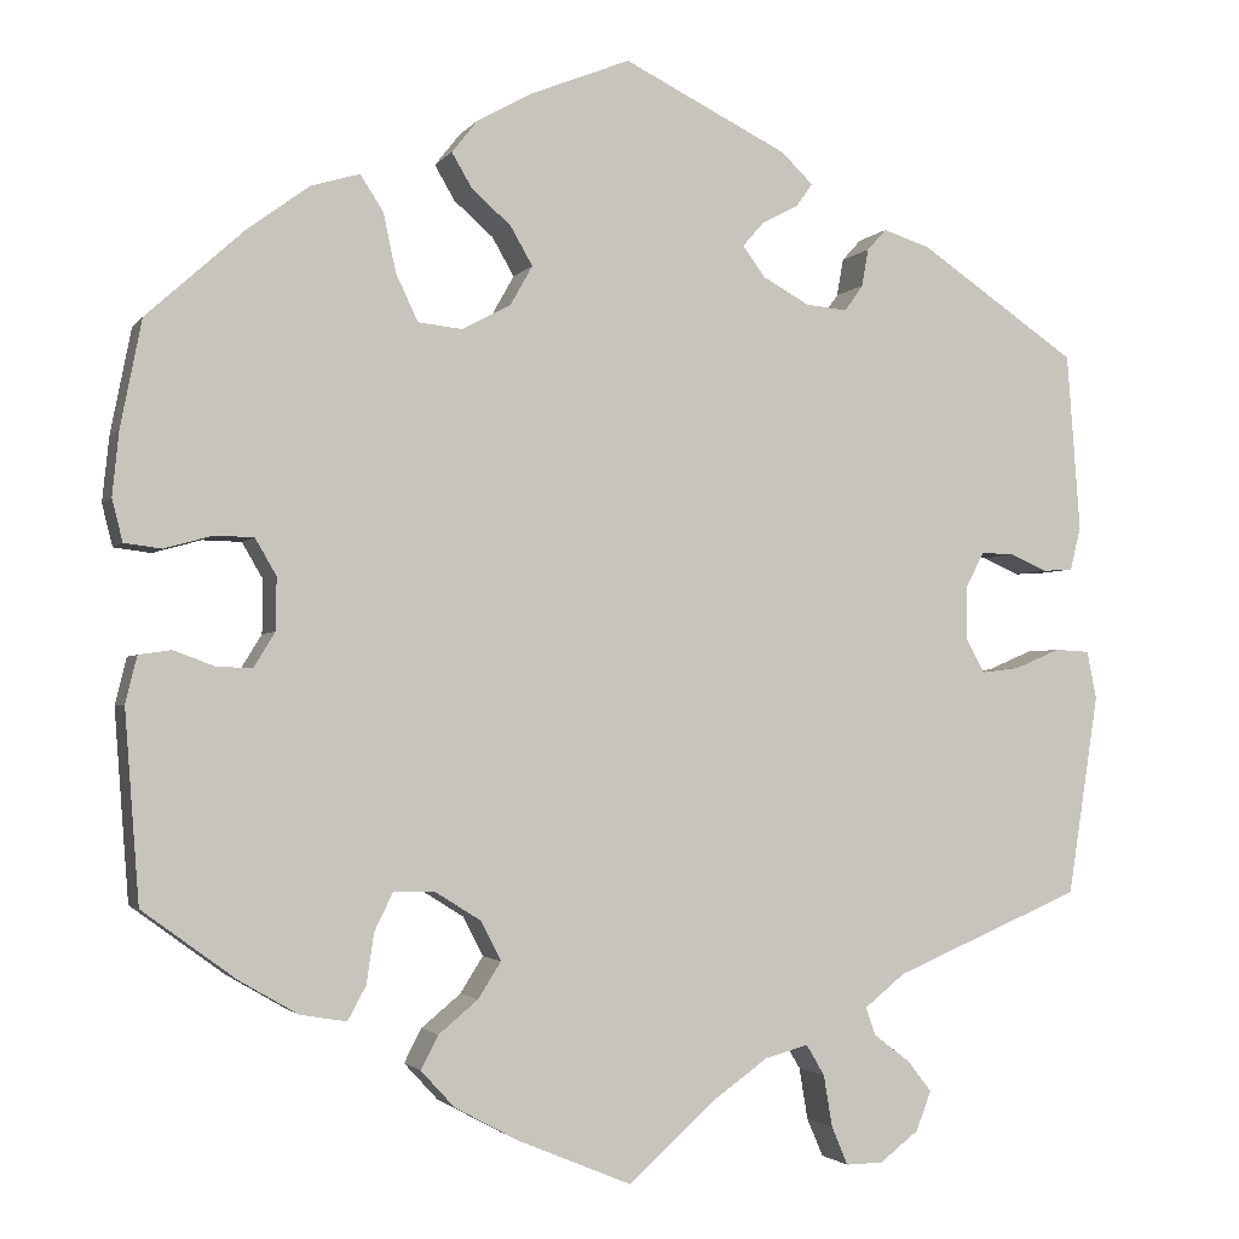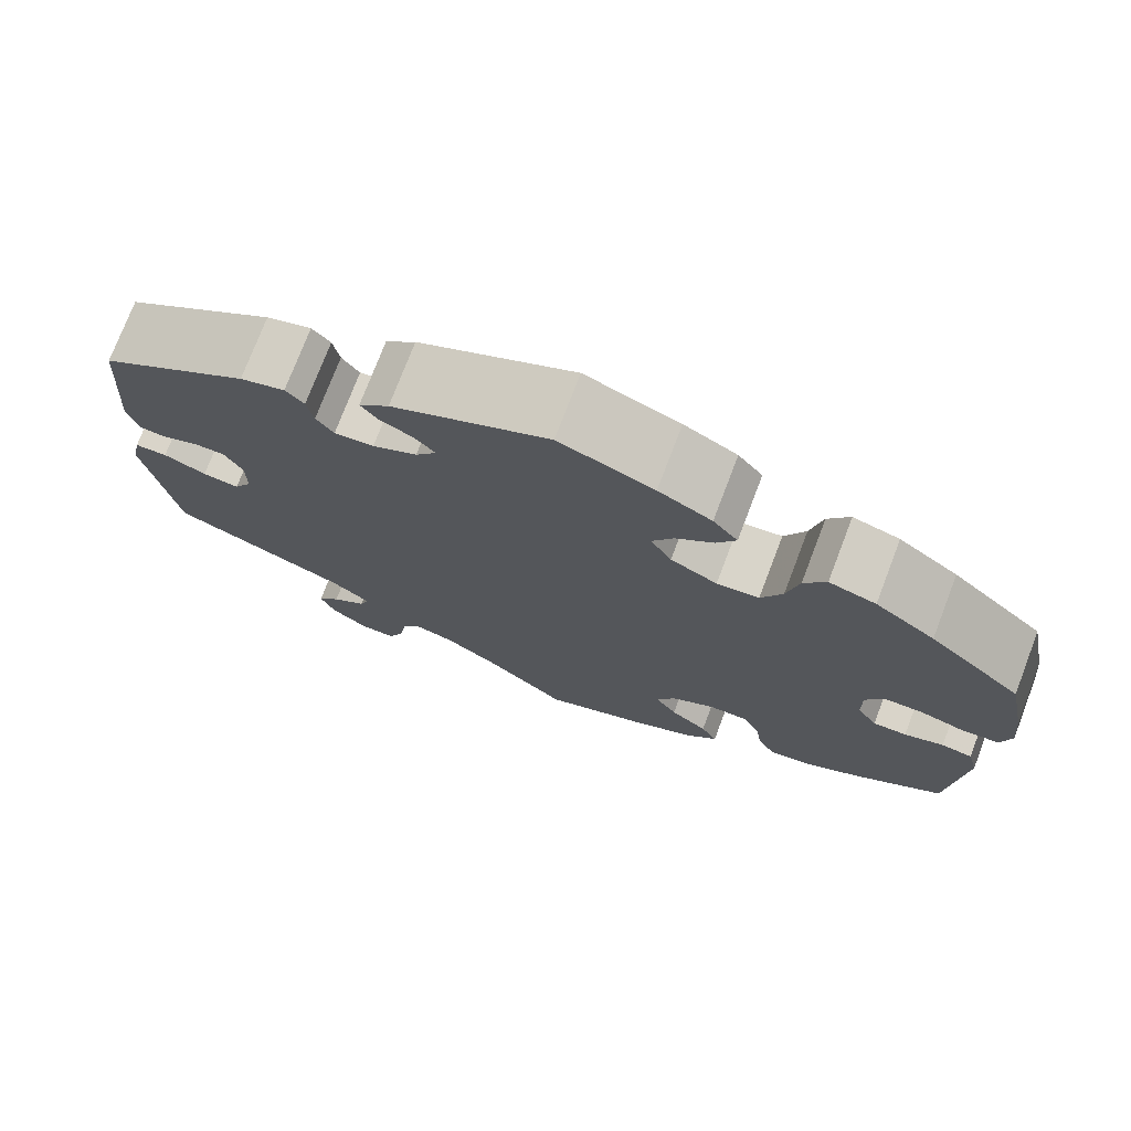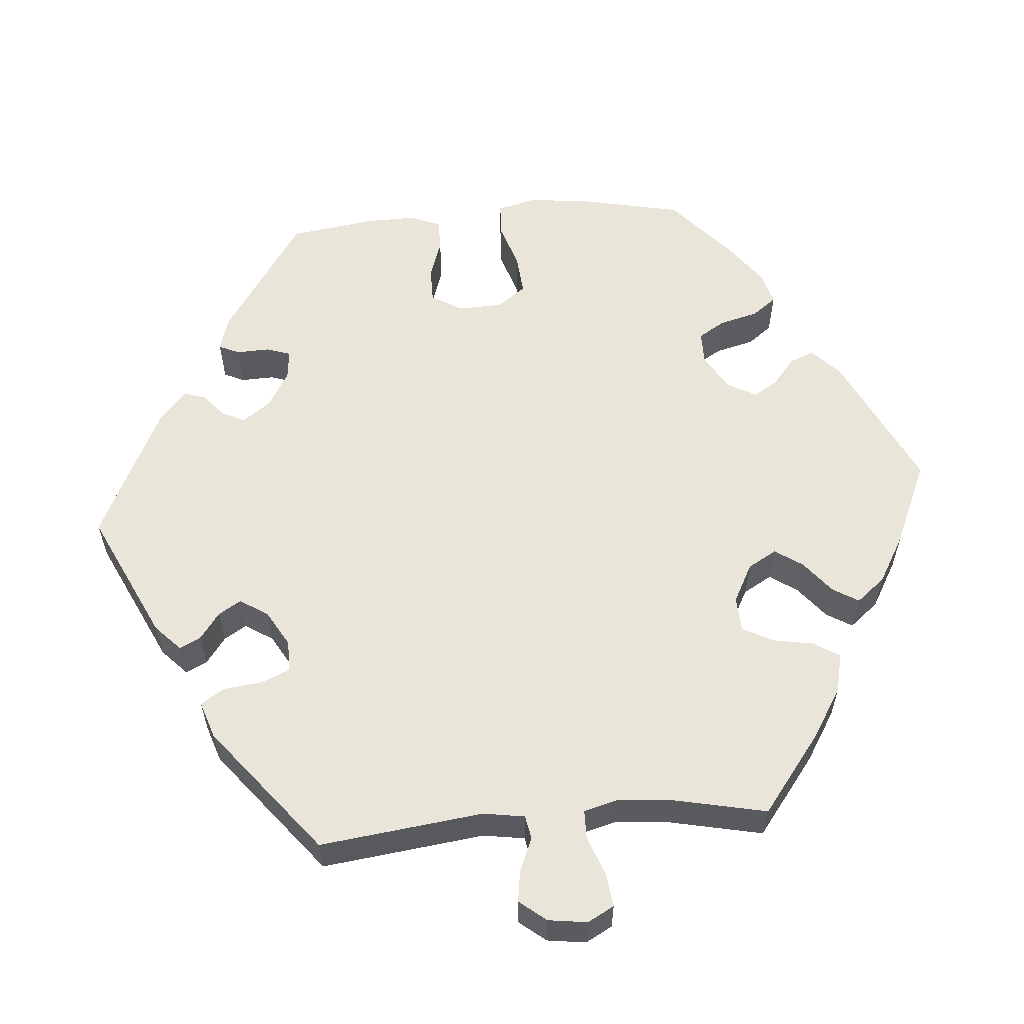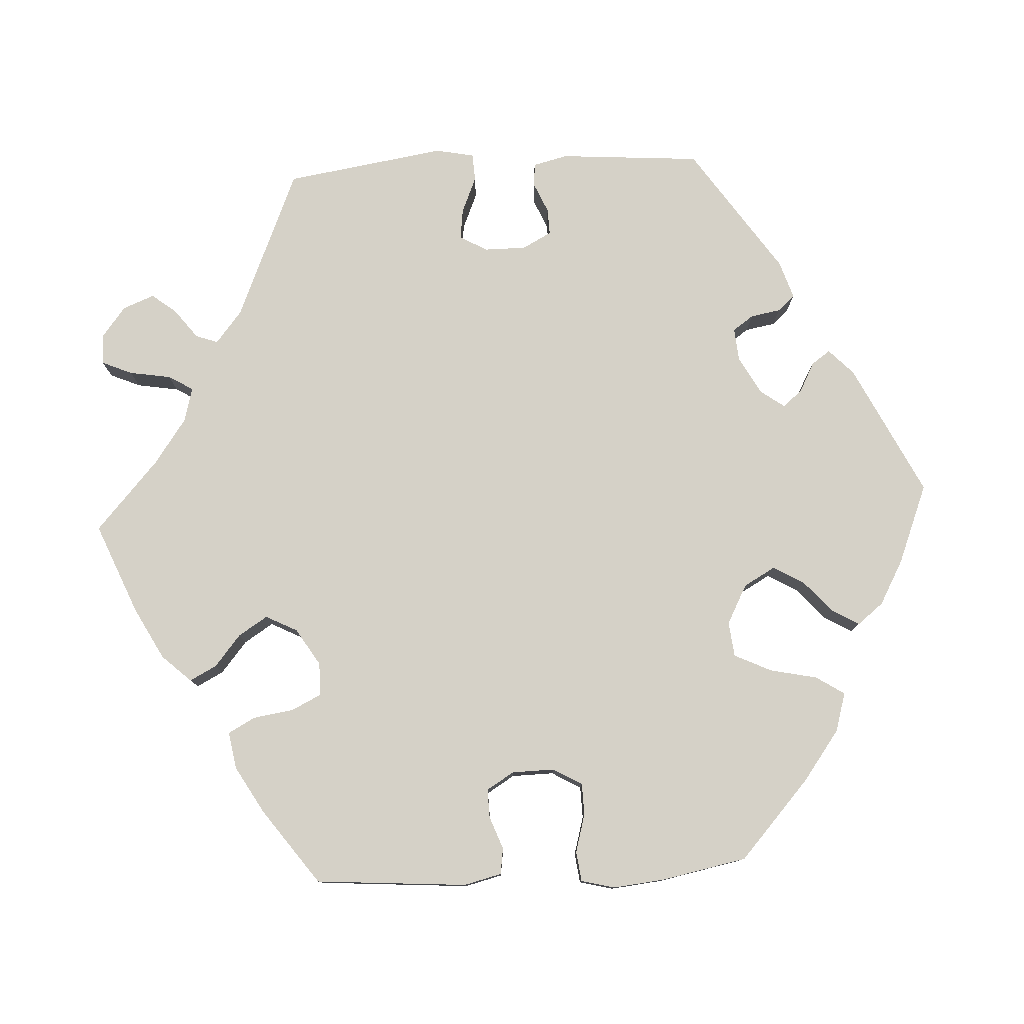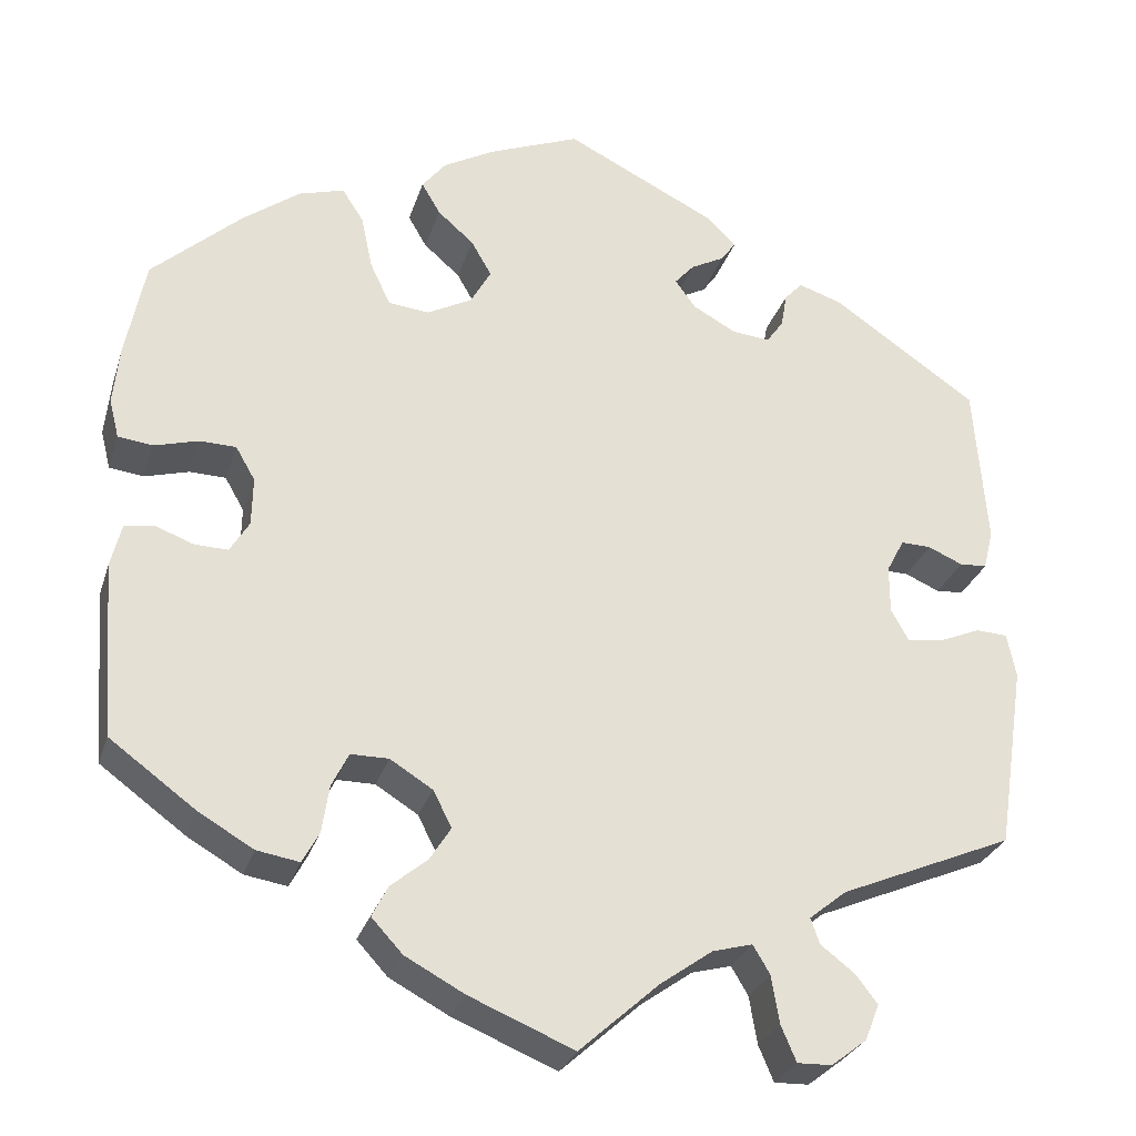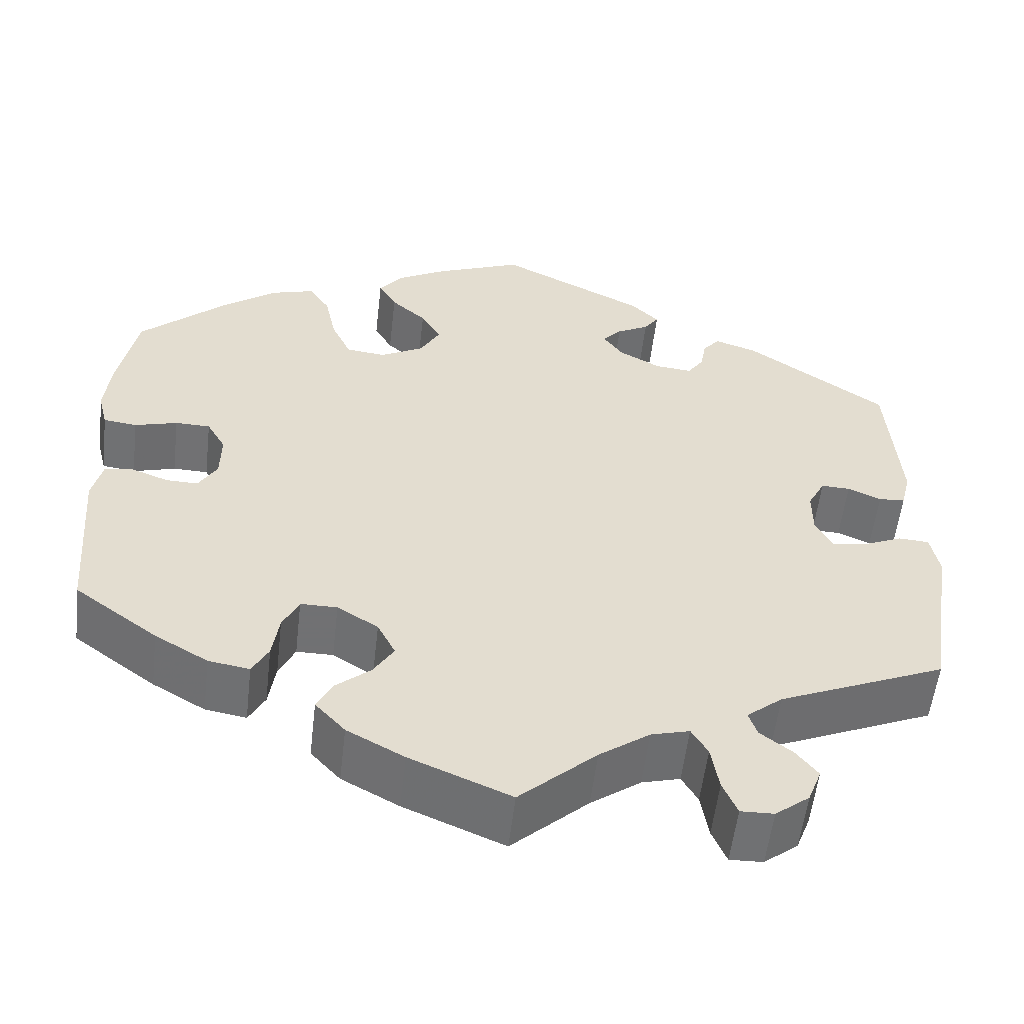
<metadata>
{"format":"obj","ext":"obj","renderer":"f3d","projection":"perspective","resolution":1024,"background":"white","views":[{"elev":-2.3,"azim":-17.9,"up":"+Z"},{"elev":75.1,"azim":-159.1,"up":"+Z"},{"elev":58.0,"azim":145.3,"up":"+Y"},{"elev":78.8,"azim":-93.0,"up":"+Y"},{"elev":-28.2,"azim":-16.1,"up":"+Z"},{"elev":-55.3,"azim":-6.6,"up":"+Z"}]}
</metadata>
<code>
v 0.17 0.07 0.493
v 0.203 0.07 0.461
v 0.186 0.07 0.437
v 0.148 0.07 0.417
v 0.126 0.07 0.392
v 0.149 0.07 0.36
v 0.198 0.07 0.333
v 0.241 0.07 0.329
v 0.26 0.07 0.356
v 0.267 0.07 0.395
v 0.287 0.07 0.417
v 0.336 0.07 0.401
v 0.5 0.07 0.289
v 0.514 0.07 0.104
v 0.503 0.07 0.059
v 0.472 0.07 0.057
v 0.433 0.07 0.074
v 0.399 0.07 0.075
v 0.379 0.07 0.037
v 0.379 0.07 -0.017
v 0.399 0.07 -0.053
v 0.439 0.07 -0.048
v 0.486 0.07 -0.028
v 0.522 0.07 -0.03
v 0.532 0.07 -0.08
v 0.5 0.07 -0.289
v 0.304 0.07 -0.372
v 0.262 0.07 -0.406
v 0.272 0.07 -0.435
v 0.31 0.07 -0.464
v 0.335 0.07 -0.496
v 0.319 0.07 -0.537
v 0.279 0.07 -0.568
v 0.24 0.07 -0.569
v 0.223 0.07 -0.529
v 0.214 0.07 -0.475
v 0.195 0.07 -0.443
v 0.15 0.07 -0.455
v 0.091 0.07 -0.497
v 0.001 0.07 -0.578
v -0.117 0.07 -0.529
v -0.184 0.07 -0.493
v -0.219 0.07 -0.455
v -0.201 0.07 -0.42
v -0.16 0.07 -0.386
v -0.136 0.07 -0.348
v -0.157 0.07 -0.307
v -0.205 0.07 -0.277
v -0.248 0.07 -0.277
v -0.267 0.07 -0.316
v -0.275 0.07 -0.369
v -0.294 0.07 -0.404
v -0.342 0.07 -0.396
v -0.404 0.07 -0.36
v -0.501 0.07 -0.289
v -0.516 0.07 -0.091
v -0.504 0.07 -0.042
v -0.47 0.07 -0.037
v -0.427 0.07 -0.053
v -0.39 0.07 -0.054
v -0.368 0.07 -0.018
v -0.367 0.07 0.037
v -0.389 0.07 0.075
v -0.43 0.07 0.076
v -0.48 0.07 0.062
v -0.519 0.07 0.067
v -0.53 0.07 0.111
v -0.523 0.07 0.178
v -0.501 0.07 0.289
v -0.4 0.07 0.38
v -0.335 0.07 0.428
v -0.284 0.07 0.443
v -0.26 0.07 0.406
v -0.247 0.07 0.345
v -0.224 0.07 0.296
v -0.178 0.07 0.291
v -0.127 0.07 0.318
v -0.104 0.07 0.359
v -0.127 0.07 0.399
v -0.168 0.07 0.435
v -0.189 0.07 0.471
v -0.162 0.07 0.505
v -0.104 0.07 0.537
v -0.001 0.07 0.578
v 0.17 0 0.493
v 0.203 0 0.461
v 0.186 0 0.437
v 0.148 0 0.417
v 0.126 0 0.392
v 0.149 0 0.36
v 0.198 0 0.333
v 0.241 0 0.329
v 0.26 0 0.356
v 0.267 0 0.395
v 0.287 0 0.417
v 0.336 0 0.401
v 0.5 0 0.289
v 0.514 0 0.104
v 0.503 0 0.059
v 0.472 0 0.057
v 0.433 0 0.074
v 0.399 0 0.075
v 0.379 0 0.037
v 0.379 0 -0.017
v 0.399 0 -0.053
v 0.439 0 -0.048
v 0.486 0 -0.028
v 0.522 0 -0.03
v 0.532 0 -0.08
v 0.5 0 -0.289
v 0.304 0 -0.372
v 0.262 0 -0.406
v 0.272 0 -0.435
v 0.31 0 -0.464
v 0.335 0 -0.496
v 0.319 0 -0.537
v 0.279 0 -0.568
v 0.24 0 -0.569
v 0.223 0 -0.529
v 0.214 0 -0.475
v 0.195 0 -0.443
v 0.15 0 -0.455
v 0.091 0 -0.497
v 0.001 0 -0.578
v -0.117 0 -0.529
v -0.184 0 -0.493
v -0.219 0 -0.455
v -0.201 0 -0.42
v -0.16 0 -0.386
v -0.136 0 -0.348
v -0.157 0 -0.307
v -0.205 0 -0.277
v -0.248 0 -0.277
v -0.267 0 -0.316
v -0.275 0 -0.369
v -0.294 0 -0.404
v -0.342 0 -0.396
v -0.404 0 -0.36
v -0.501 0 -0.289
v -0.516 0 -0.091
v -0.504 0 -0.042
v -0.47 0 -0.037
v -0.427 0 -0.053
v -0.39 0 -0.054
v -0.368 0 -0.018
v -0.367 0 0.037
v -0.389 0 0.075
v -0.43 0 0.076
v -0.48 0 0.062
v -0.519 0 0.067
v -0.53 0 0.111
v -0.523 0 0.178
v -0.501 0 0.289
v -0.4 0 0.38
v -0.335 0 0.428
v -0.284 0 0.443
v -0.26 0 0.406
v -0.247 0 0.345
v -0.224 0 0.296
v -0.178 0 0.291
v -0.127 0 0.318
v -0.104 0 0.359
v -0.127 0 0.399
v -0.168 0 0.435
v -0.189 0 0.471
v -0.162 0 0.505
v -0.104 0 0.537
v -0.001 0 0.578
f 79 80 81 82
f 78 79 82 83
f 71 72 73 74
f 71 74 75
f 70 71 75
f 69 70 75
f 68 69 75 76
f 64 65 66 67
f 63 64 67 68
f 56 57 58 59
f 56 59 60
f 55 56 60
f 54 55 60 61
f 50 51 52 53
f 49 50 53 54
f 42 43 44 45
f 42 45 46
f 39 40 41 42
f 38 39 42 46
f 37 38 46 47
f 33 34 35 36
f 33 36 37
f 32 33 37
f 29 30 31 32
f 29 32 37
f 28 29 37 47
f 24 25 26 27
f 22 23 24 27
f 21 22 27 28
f 20 21 28 47
f 14 15 16 17
f 14 17 18
f 13 14 18
f 12 13 18 19
f 9 10 11 12
f 8 9 12 19
f 1 2 3 4
f 1 4 5
f 78 83 84 1
f 63 68 76
f 62 63 76 77
f 61 62 77
f 49 54 61 77
f 48 49 77 78
f 7 8 19 20
f 6 7 20 47
f 5 6 47 48
f 1 5 48 78
f 166 165 164 163
f 167 166 163 162
f 158 157 156 155
f 159 158 155
f 159 155 154
f 159 154 153
f 160 159 153 152
f 151 150 149 148
f 152 151 148 147
f 143 142 141 140
f 144 143 140
f 144 140 139
f 145 144 139 138
f 137 136 135 134
f 138 137 134 133
f 129 128 127 126
f 130 129 126
f 126 125 124 123
f 130 126 123 122
f 131 130 122 121
f 120 119 118 117
f 121 120 117
f 121 117 116
f 116 115 114 113
f 121 116 113
f 131 121 113 112
f 111 110 109 108
f 111 108 107 106
f 112 111 106 105
f 131 112 105 104
f 101 100 99 98
f 102 101 98
f 102 98 97
f 103 102 97 96
f 96 95 94 93
f 103 96 93 92
f 88 87 86 85
f 89 88 85
f 85 168 167 162
f 160 152 147
f 161 160 147 146
f 161 146 145
f 161 145 138 133
f 162 161 133 132
f 104 103 92 91
f 131 104 91 90
f 132 131 90 89
f 162 132 89 85
f 1 85 86 2
f 2 86 87 3
f 3 87 88 4
f 4 88 89 5
f 5 89 90 6
f 6 90 91 7
f 7 91 92 8
f 8 92 93 9
f 9 93 94 10
f 10 94 95 11
f 11 95 96 12
f 12 96 97 13
f 13 97 98 14
f 14 98 99 15
f 15 99 100 16
f 16 100 101 17
f 17 101 102 18
f 18 102 103 19
f 19 103 104 20
f 20 104 105 21
f 21 105 106 22
f 22 106 107 23
f 23 107 108 24
f 24 108 109 25
f 25 109 110 26
f 26 110 111 27
f 27 111 112 28
f 28 112 113 29
f 29 113 114 30
f 30 114 115 31
f 31 115 116 32
f 32 116 117 33
f 33 117 118 34
f 34 118 119 35
f 35 119 120 36
f 36 120 121 37
f 37 121 122 38
f 38 122 123 39
f 39 123 124 40
f 40 124 125 41
f 41 125 126 42
f 42 126 127 43
f 43 127 128 44
f 44 128 129 45
f 45 129 130 46
f 46 130 131 47
f 47 131 132 48
f 48 132 133 49
f 49 133 134 50
f 50 134 135 51
f 51 135 136 52
f 52 136 137 53
f 53 137 138 54
f 54 138 139 55
f 55 139 140 56
f 56 140 141 57
f 57 141 142 58
f 58 142 143 59
f 59 143 144 60
f 60 144 145 61
f 61 145 146 62
f 62 146 147 63
f 63 147 148 64
f 64 148 149 65
f 65 149 150 66
f 66 150 151 67
f 67 151 152 68
f 68 152 153 69
f 69 153 154 70
f 70 154 155 71
f 71 155 156 72
f 72 156 157 73
f 73 157 158 74
f 74 158 159 75
f 75 159 160 76
f 76 160 161 77
f 77 161 162 78
f 78 162 163 79
f 79 163 164 80
f 80 164 165 81
f 81 165 166 82
f 82 166 167 83
f 83 167 168 84
f 84 168 85 1

</code>
